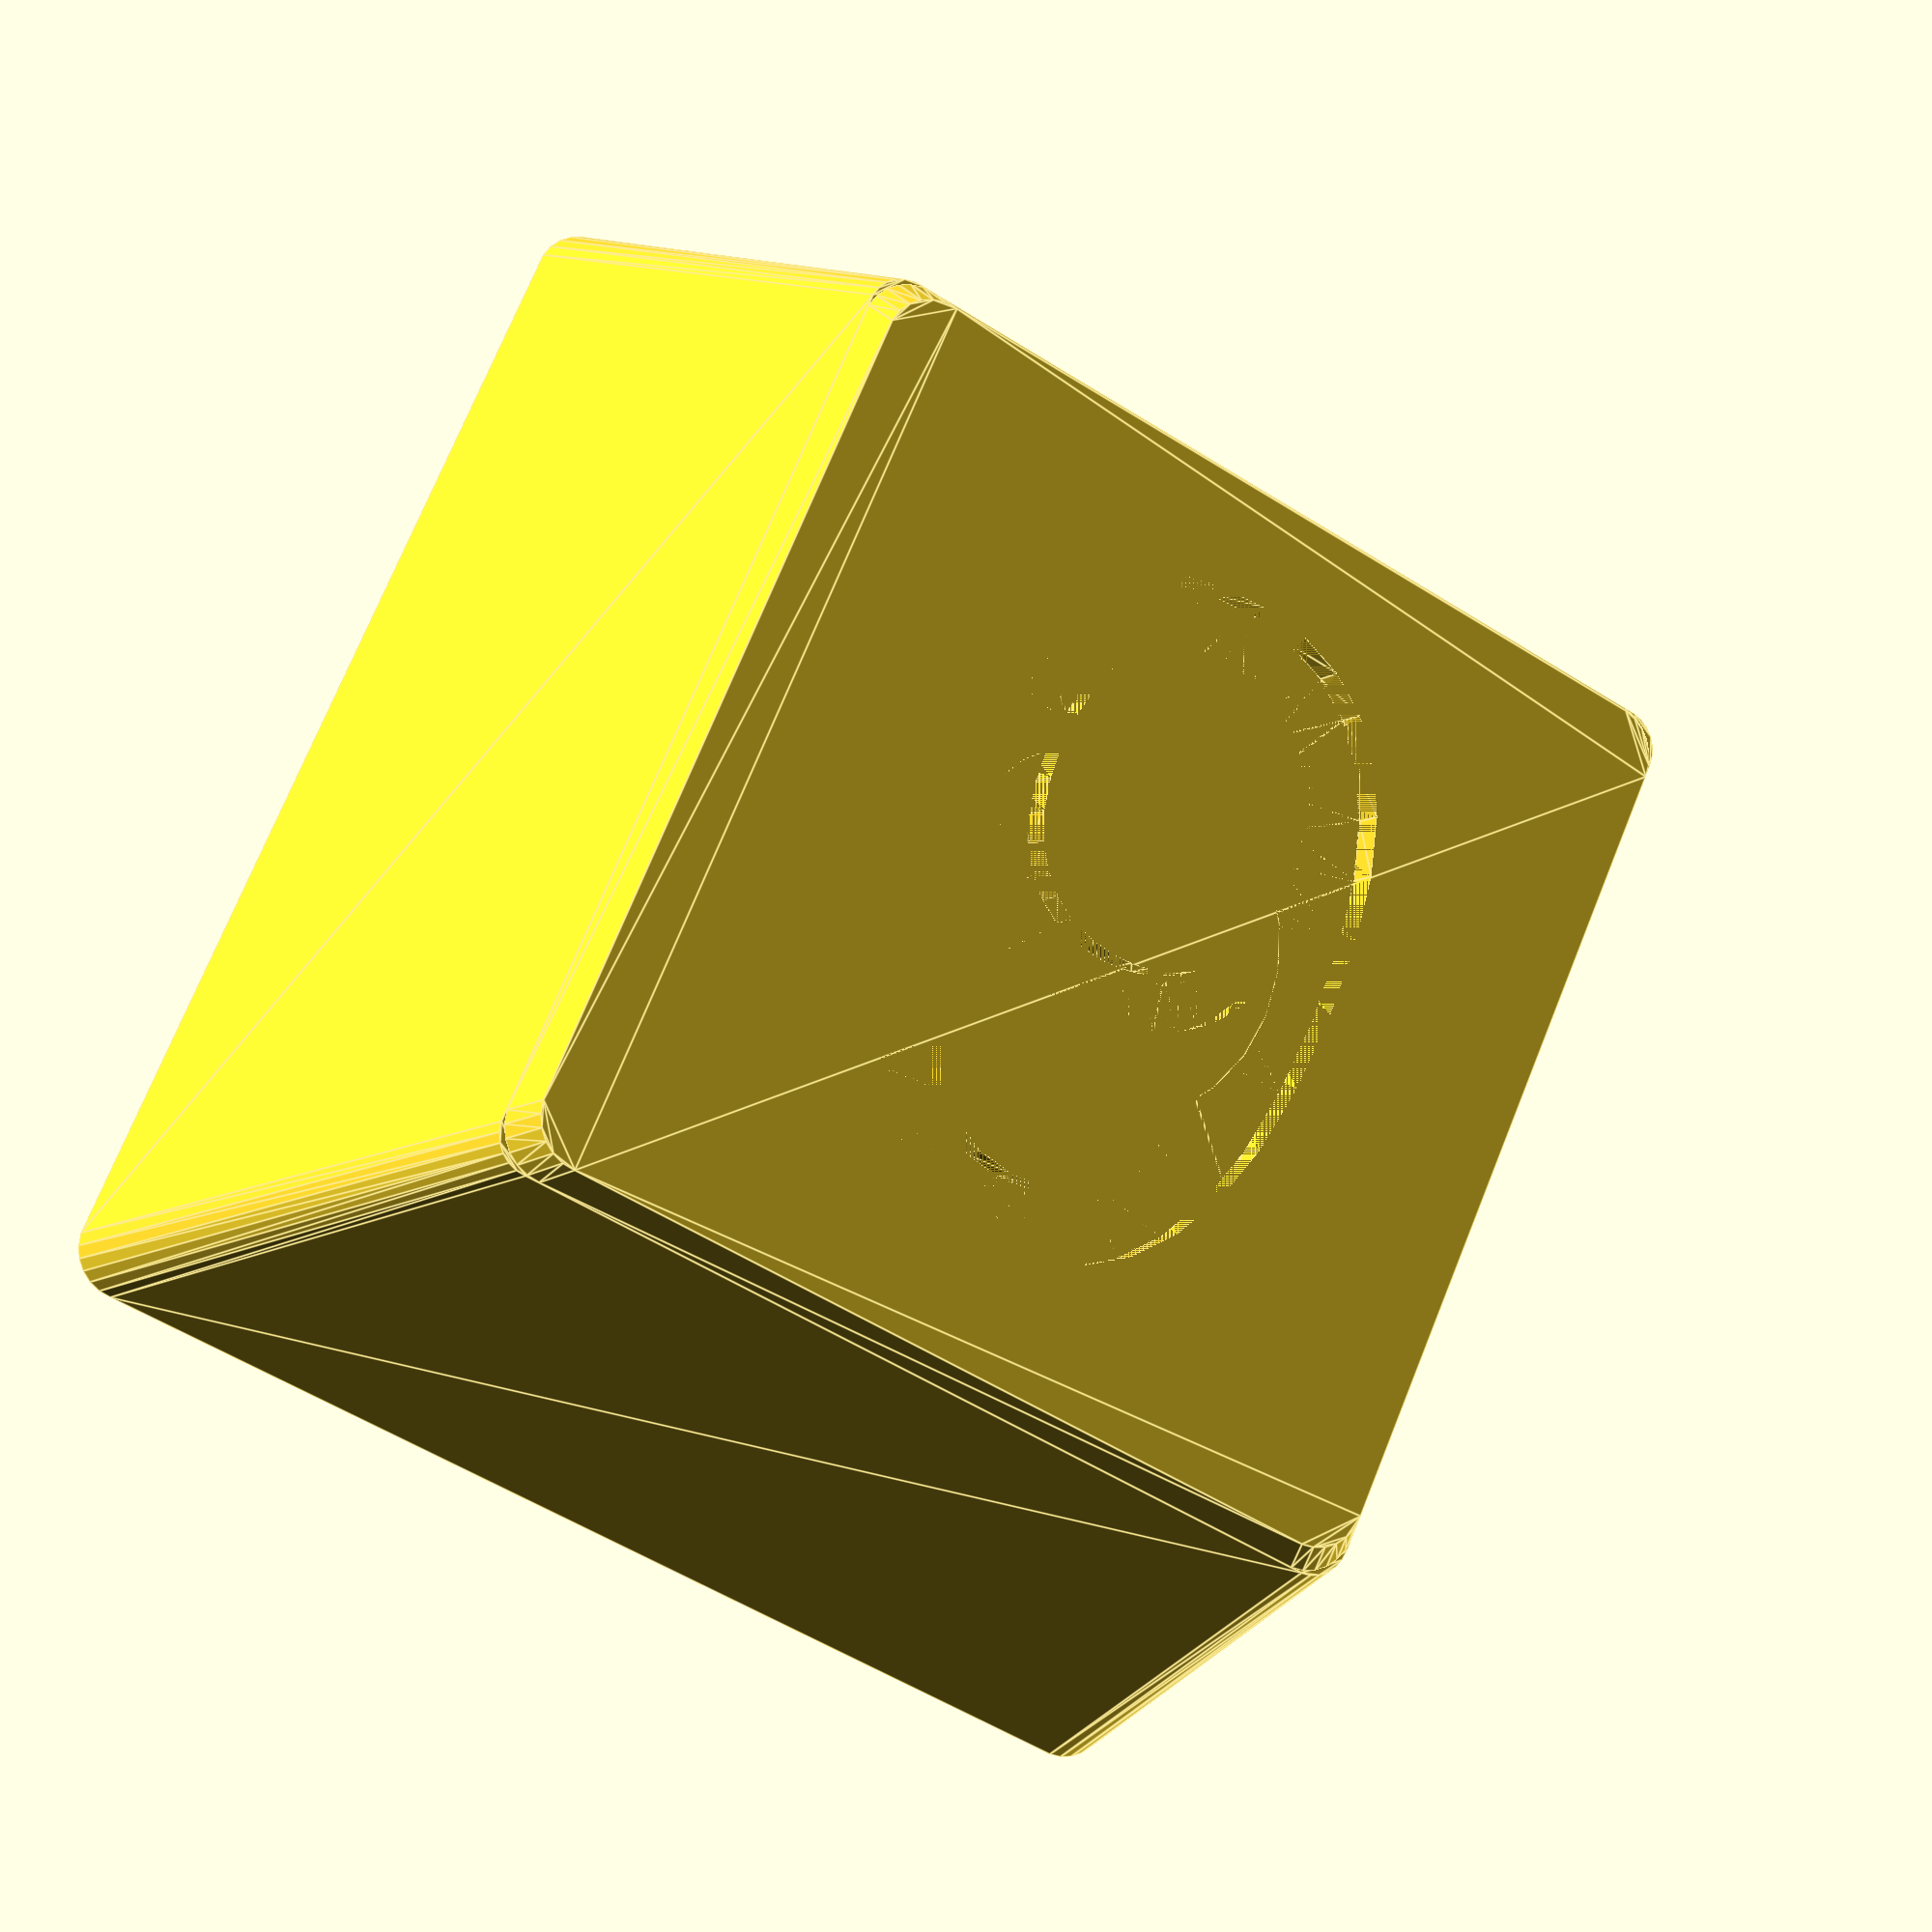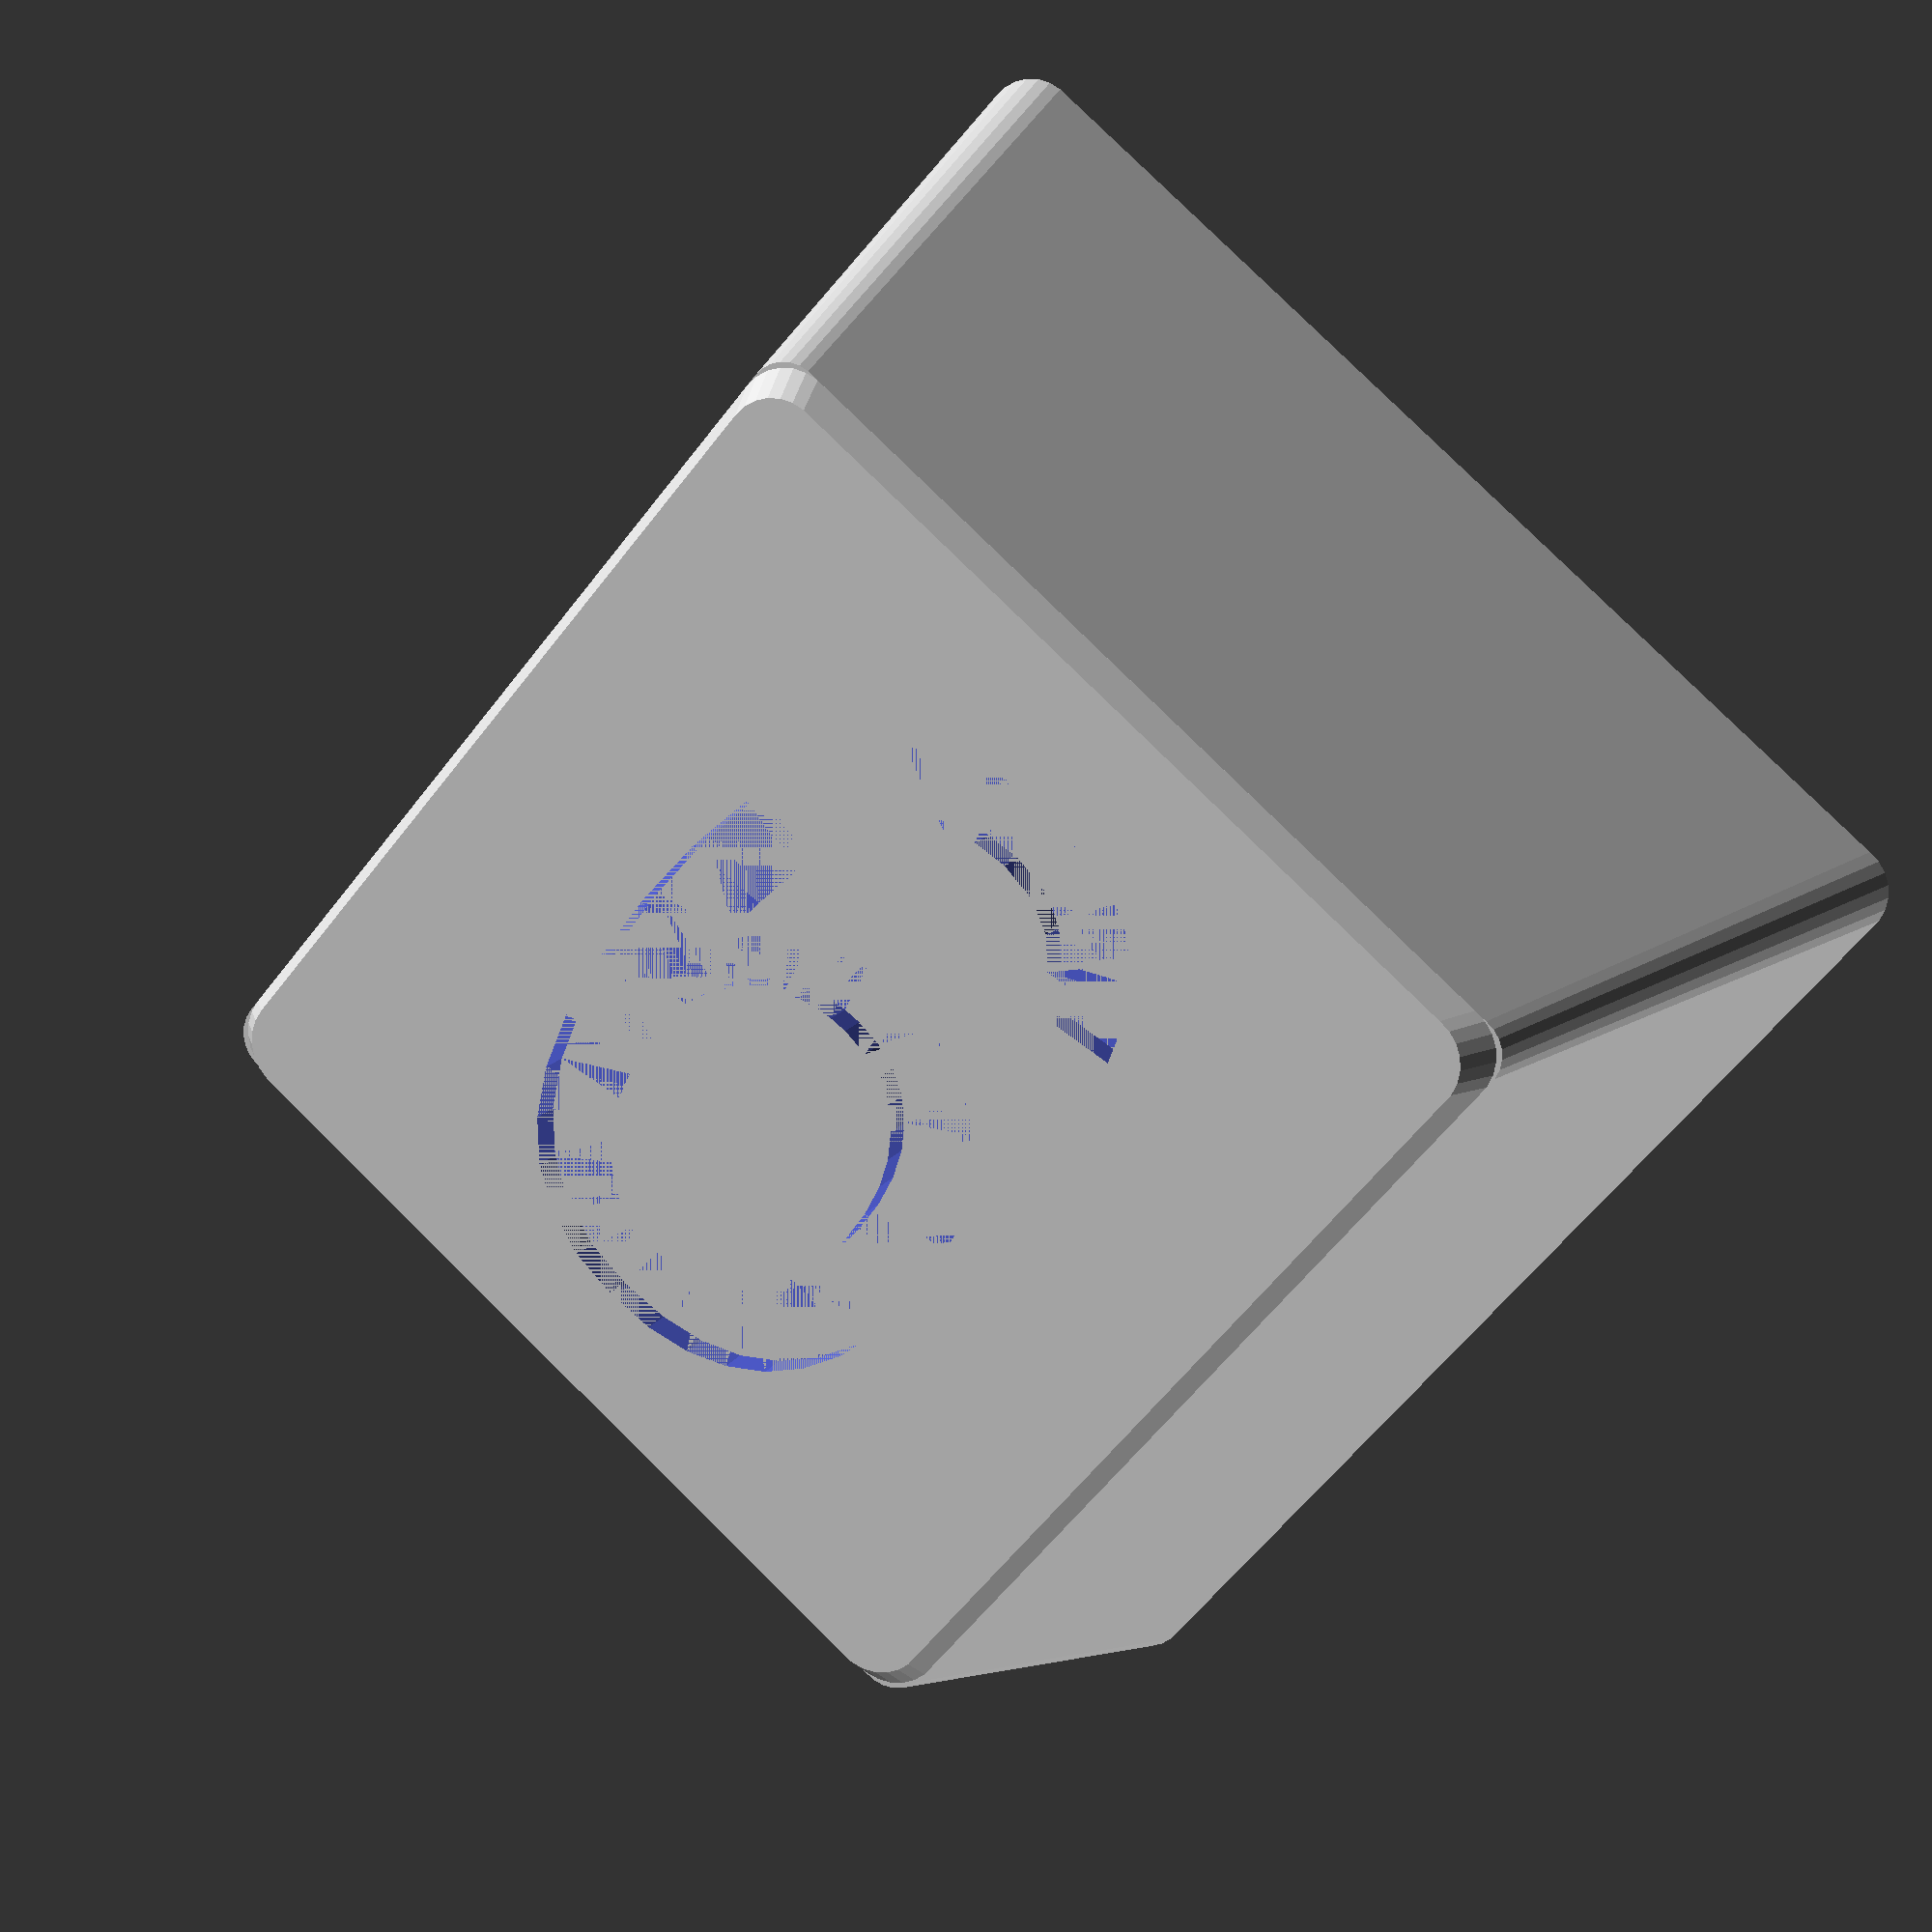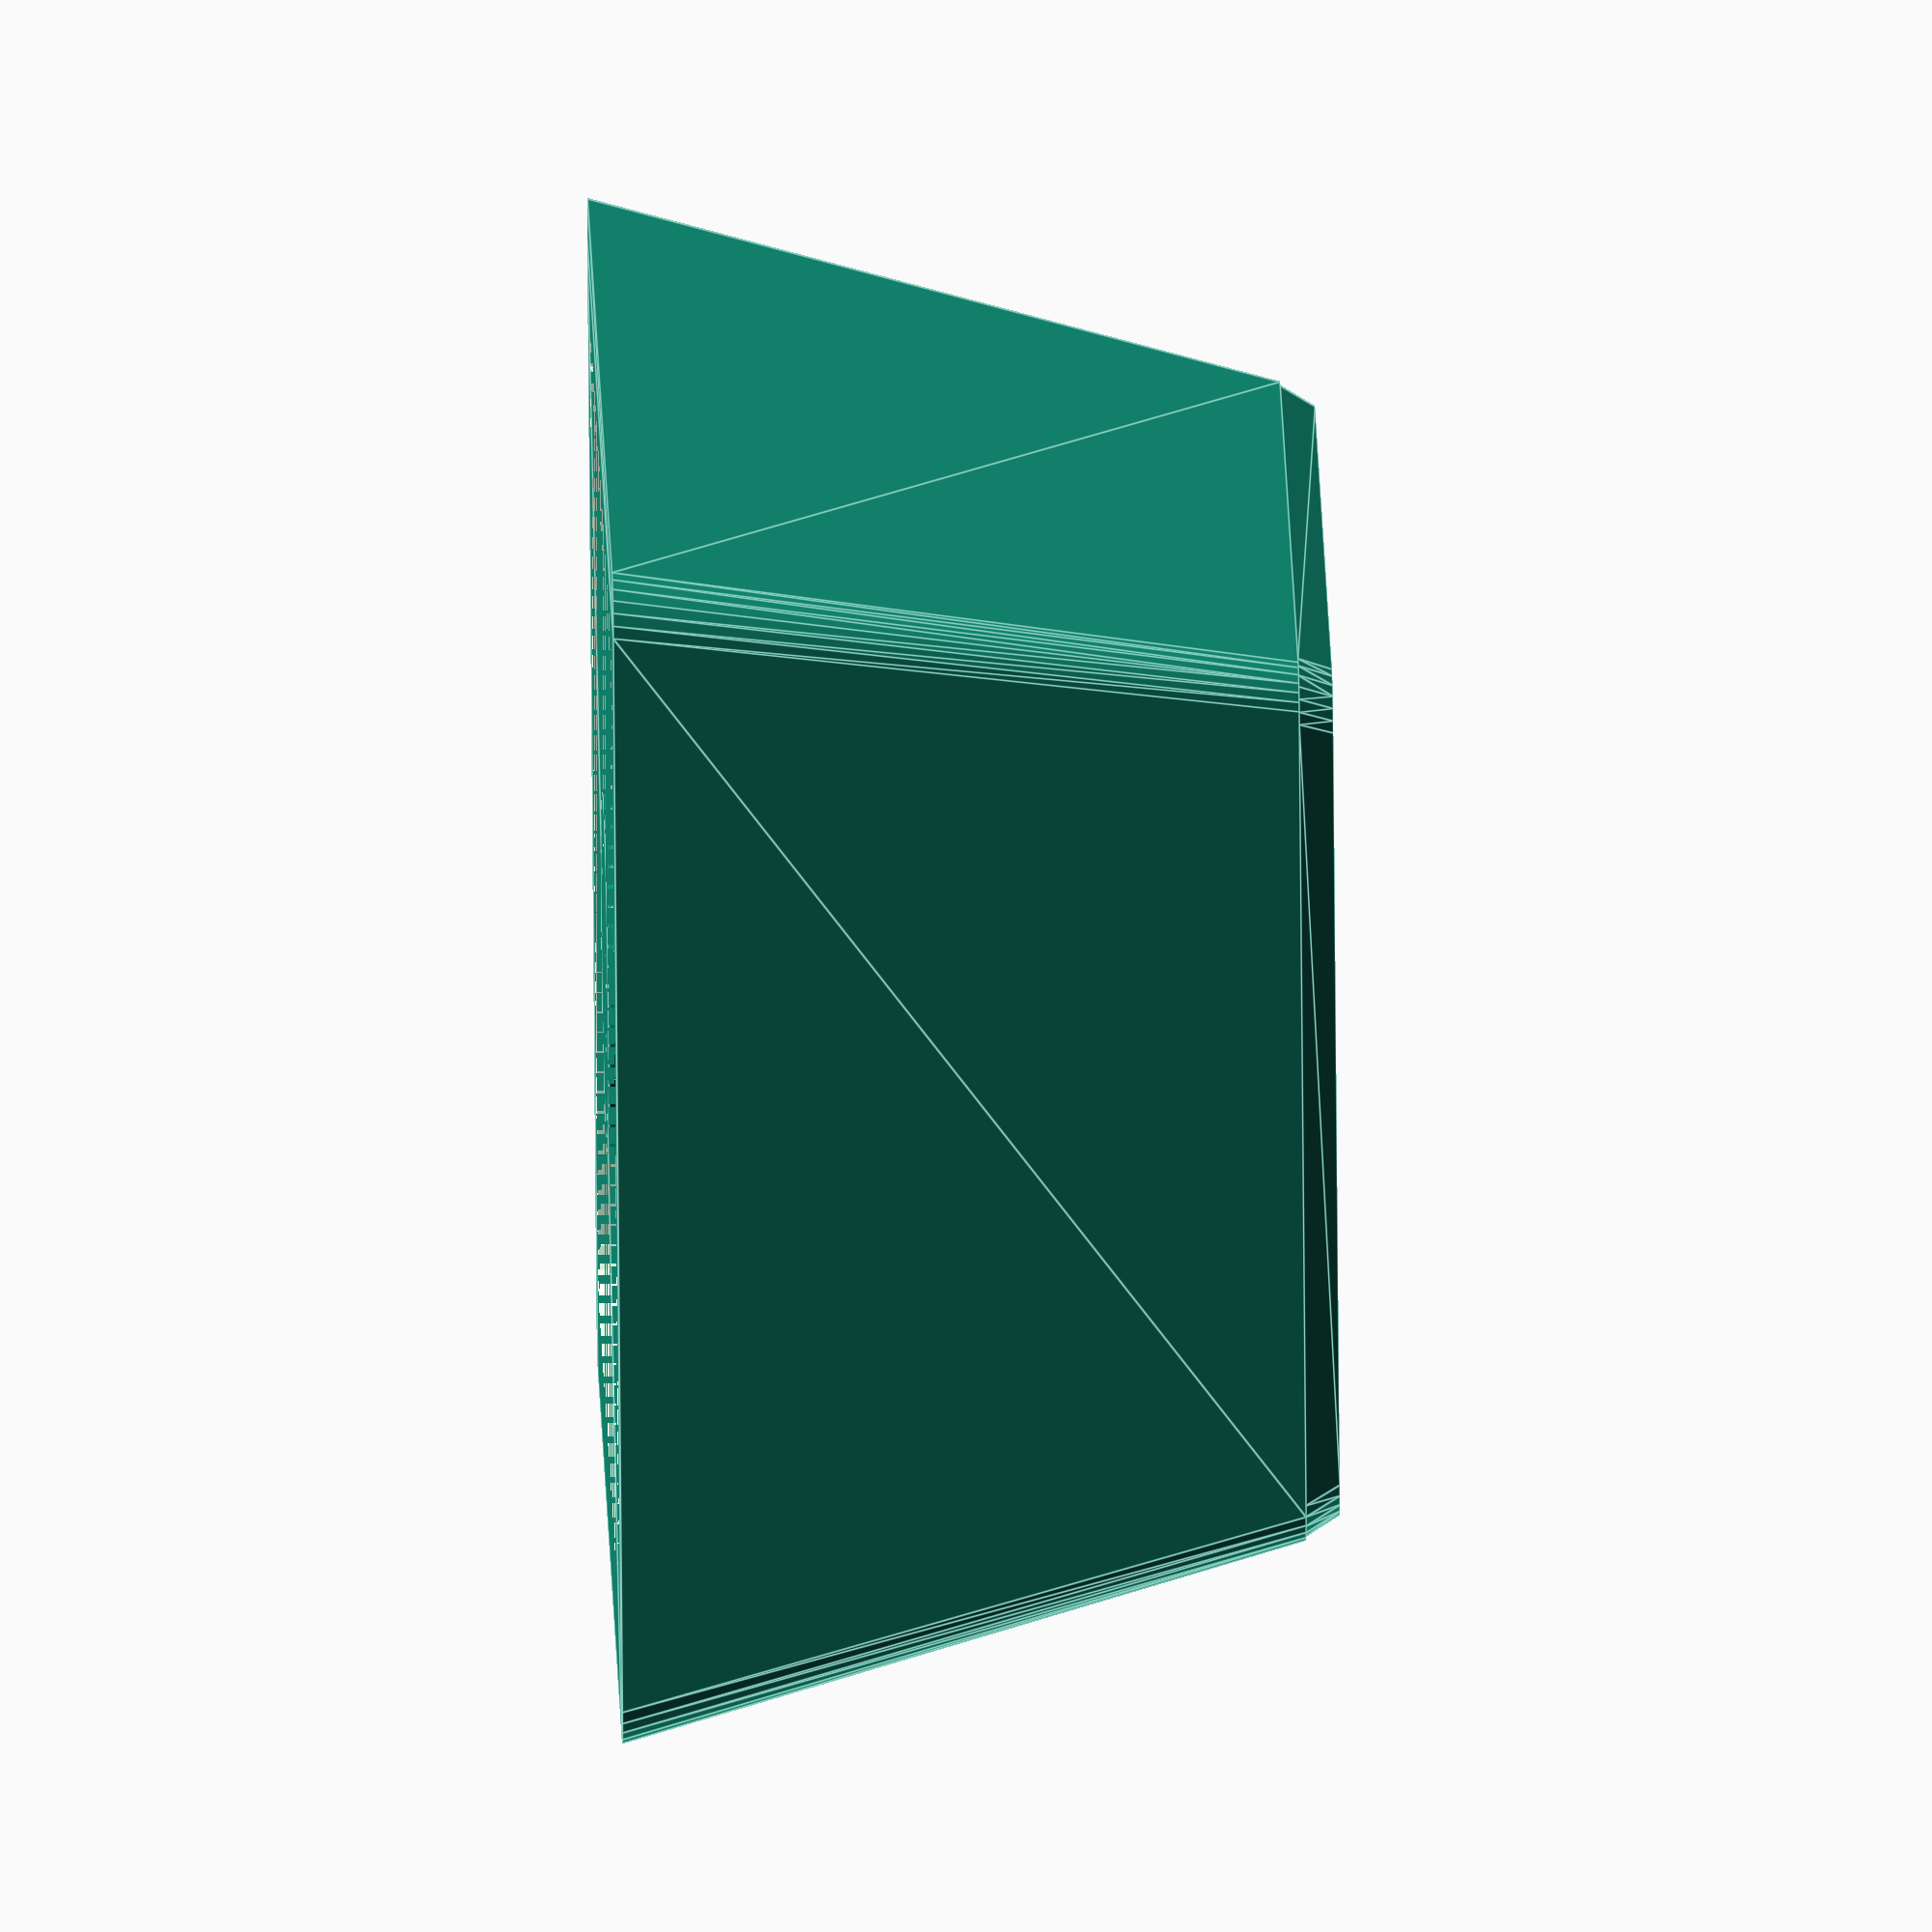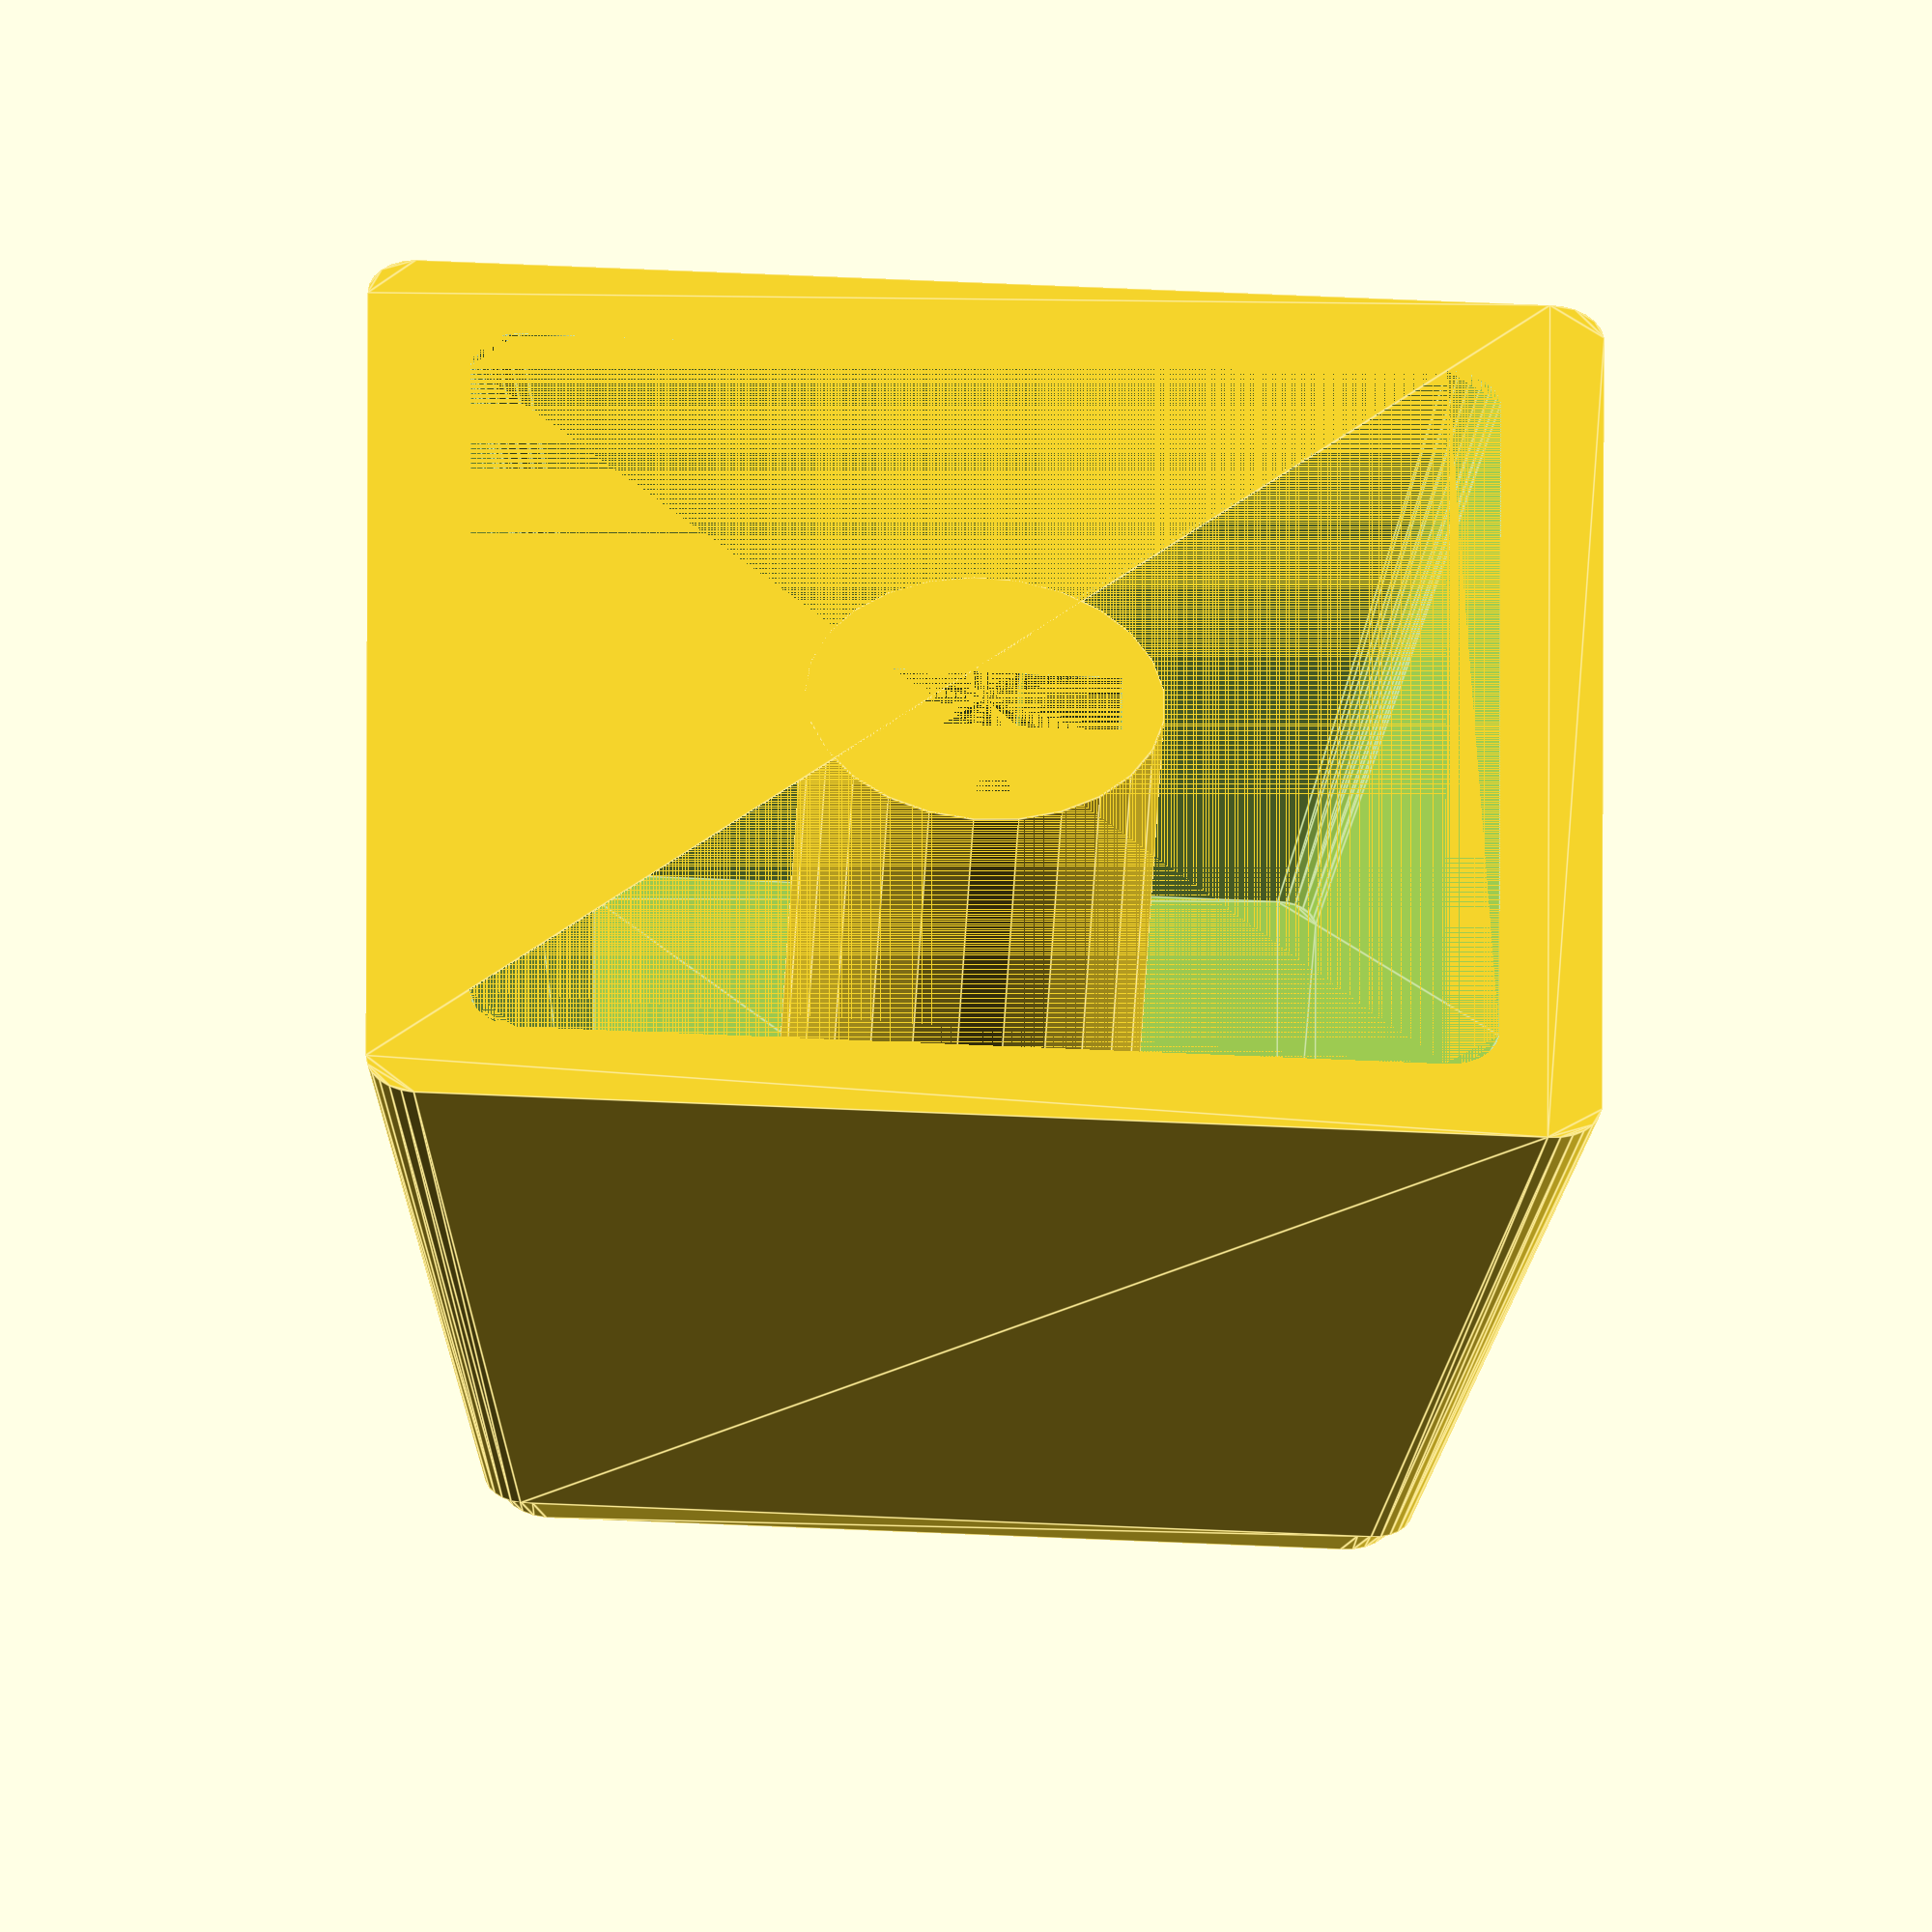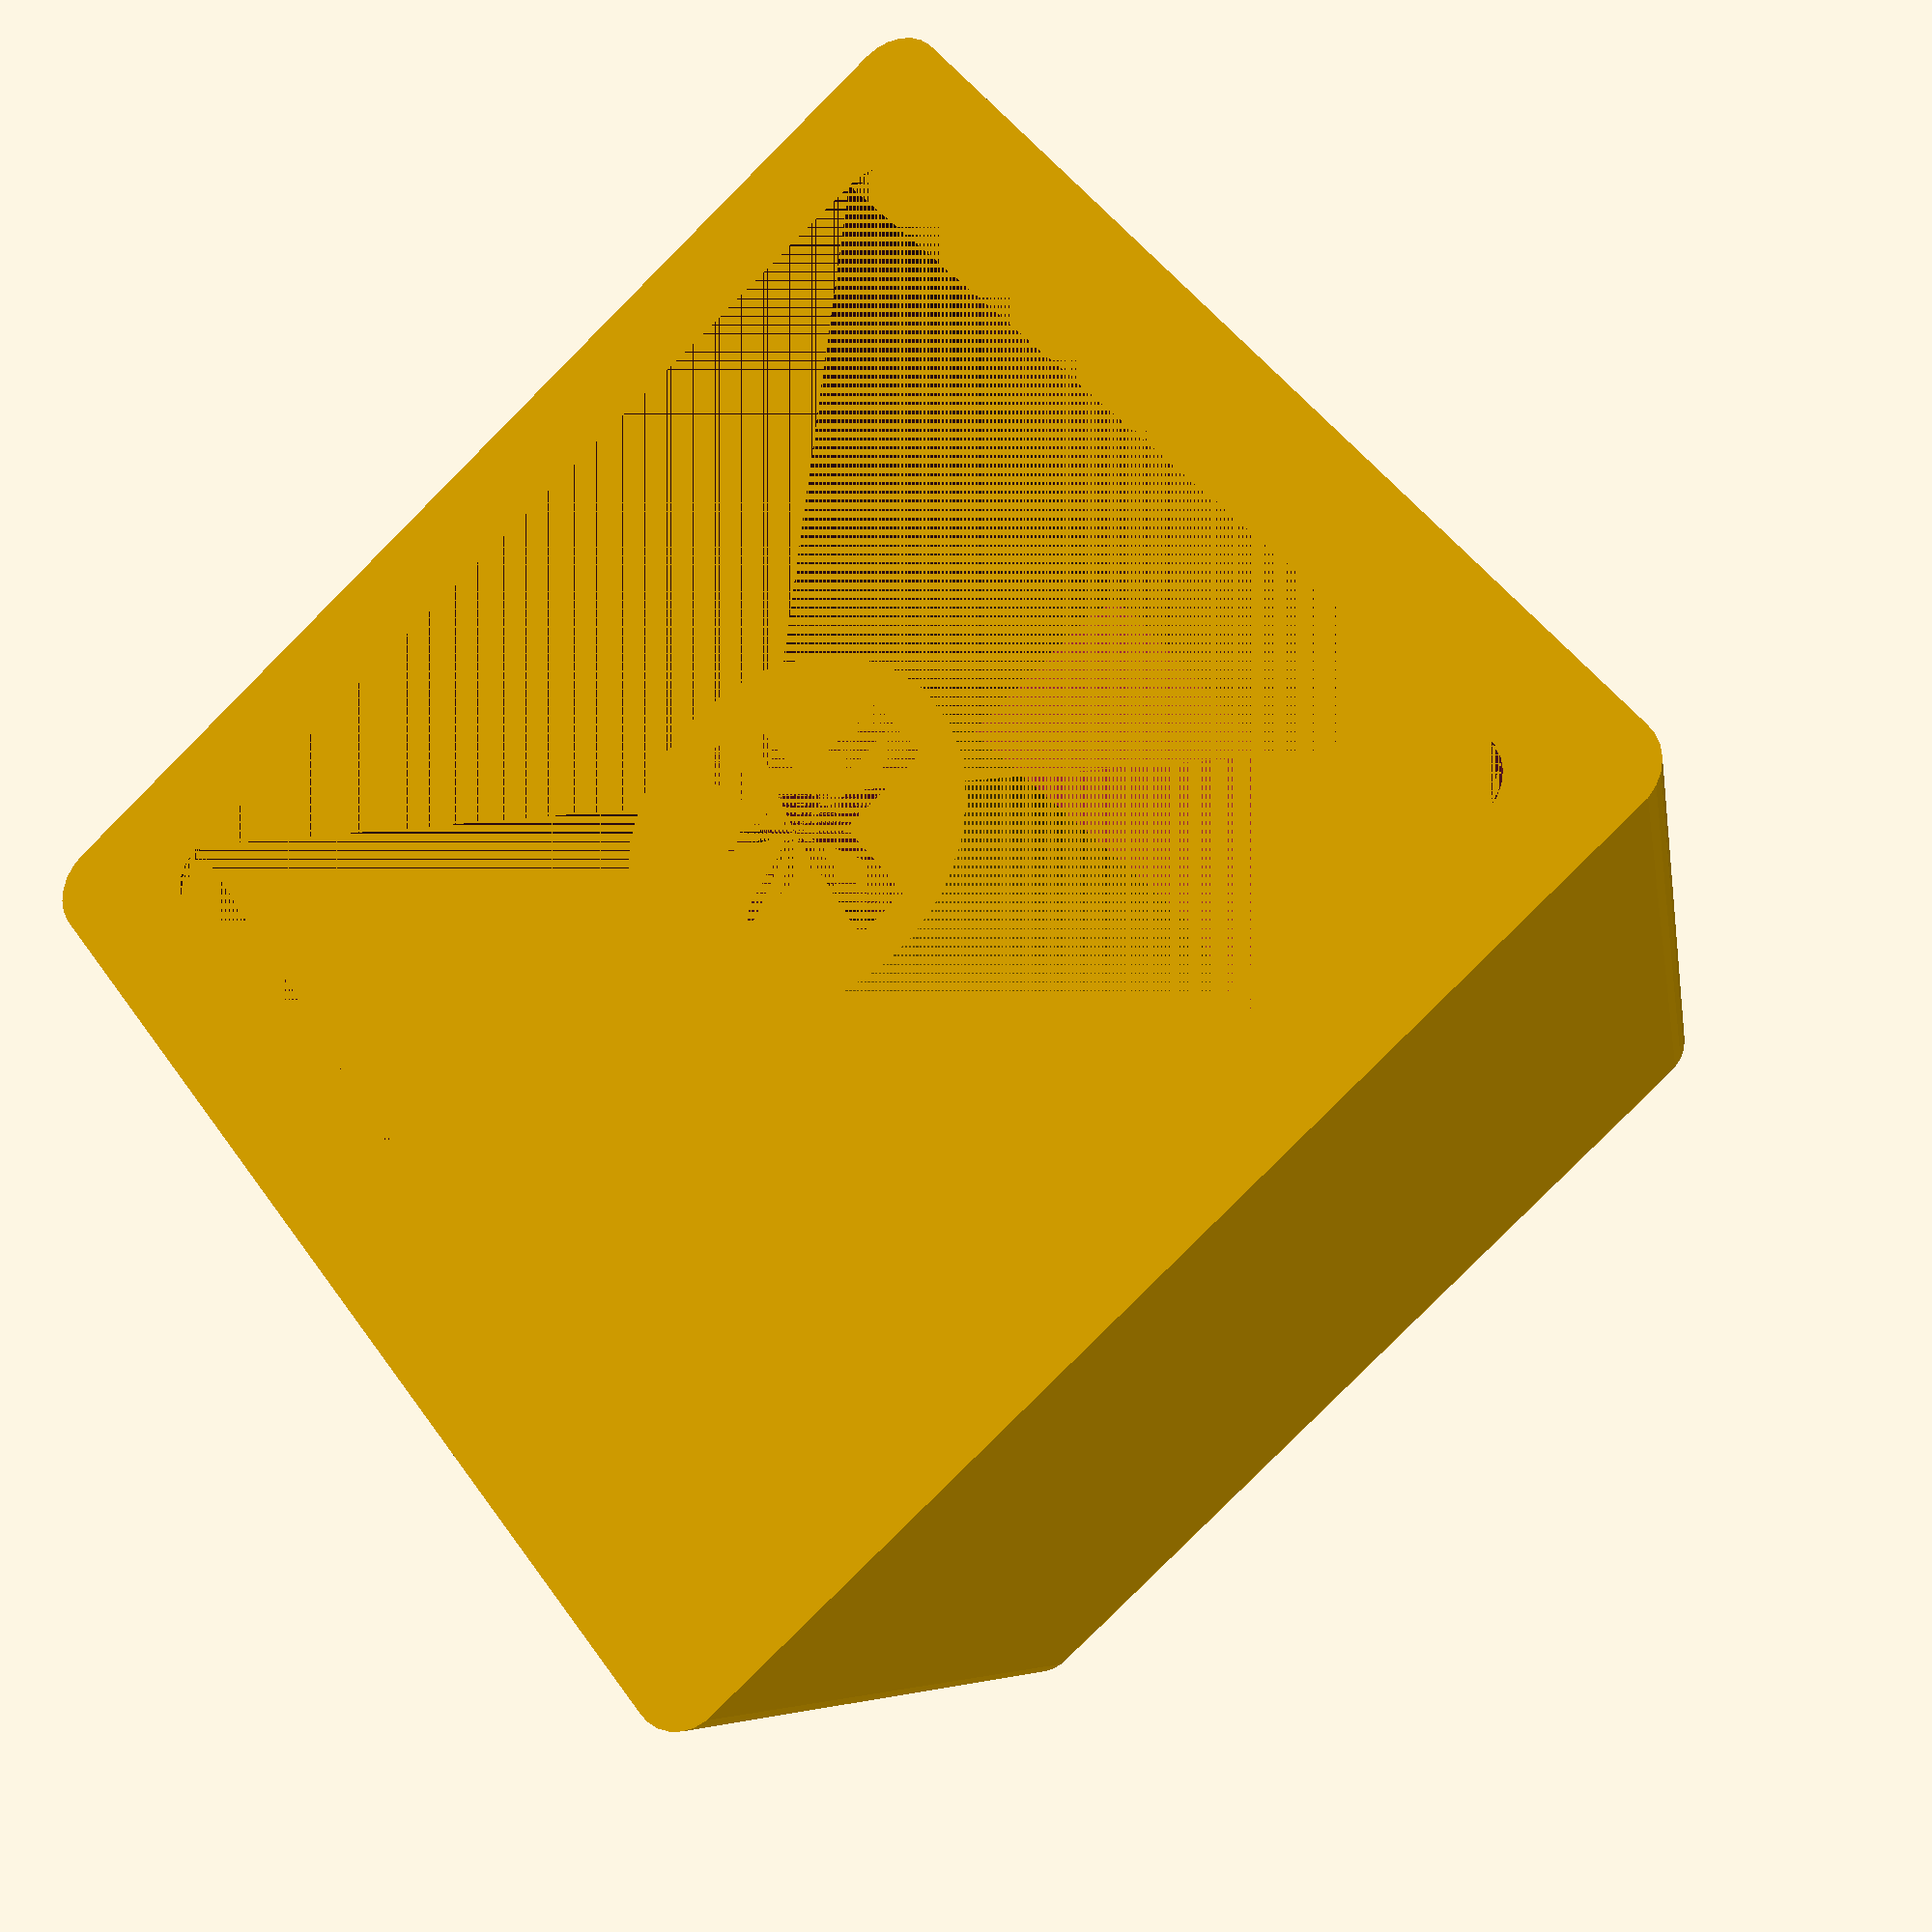
<openscad>
$fn=25;

Outside_Width=18;
Outside_Height=10;
Spindle_Diameter=5.25;
Line_Width=1.15;
Line_Length=4;
Wall_Thickness=1.5;
Top_Width=13.5;
Symbol_Thickness=0.5;
Key_Symbol="9";


// Top Layer
translate([0,0,Outside_Height])
difference(){
Capshape(Symbol_Thickness,Top_Width,Wall_Thickness,Top_Width-Symbol_Thickness);
// Symbol on Key Cap
linear_extrude(height=Symbol_Thickness)
text(Key_Symbol,valign="center",halign="center");
}

// Basic Cap Shape
difference(){
Capshape(Outside_Height,Outside_Width,Wall_Thickness,Top_Width);
// Hollow it out
Capshape(Outside_Height-Wall_Thickness,Outside_Width-Wall_Thickness*2,Wall_Thickness,Top_Width-Wall_Thickness*2);
}

difference(){
// Spindle
cylinder(h=Outside_Height,d=Spindle_Diameter);
// Slots
union(){
translate([Line_Width/-2,Line_Length/-2,0])
cube([Line_Width,Line_Length,Outside_Height-Wall_Thickness]);
translate([Line_Length/-2,Line_Width/-2,0])
cube([Line_Length,Line_Width,Outside_Height-Wall_Thickness]);
}
}


module Capshape(Height,Width,Thickness,Top){
linear_extrude(height=Height,scale=Top/Width){
translate([0-Width/2,0-Width/2,0]){
hull(){
translate([Thickness/2,Thickness/2,0])
circle(d=Thickness);
translate([Width-Thickness/2,Thickness/2,0])
circle(d=Thickness);
translate([Width-Thickness/2,Width-Thickness/2,0])
circle(d=Thickness);
translate([Thickness/2,Width-Thickness/2,0])
circle(d=Thickness);
}
}
}
}
</openscad>
<views>
elev=6.5 azim=24.4 roll=335.4 proj=p view=edges
elev=346.0 azim=220.2 roll=21.2 proj=p view=wireframe
elev=140.1 azim=290.9 roll=271.3 proj=o view=edges
elev=227.8 azim=179.9 roll=3.0 proj=o view=edges
elev=22.9 azim=307.8 roll=206.5 proj=p view=solid
</views>
